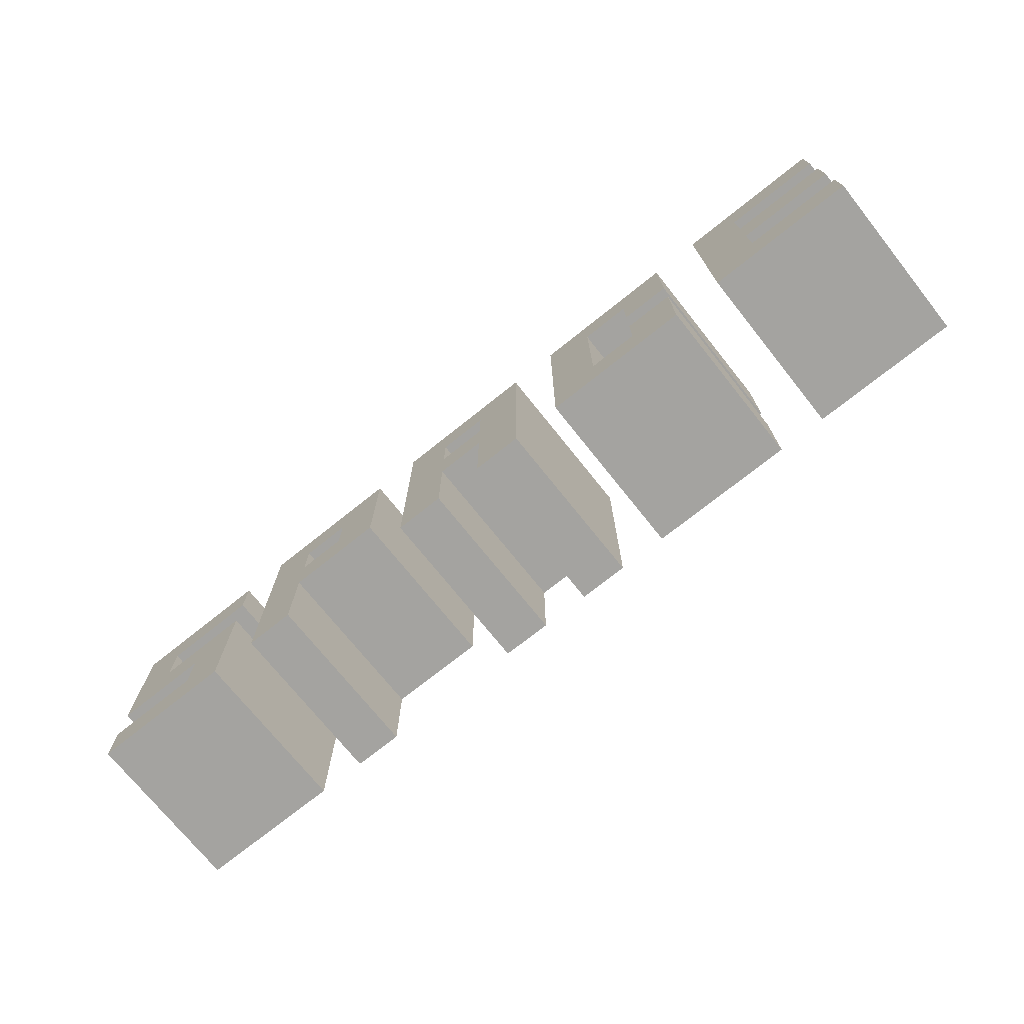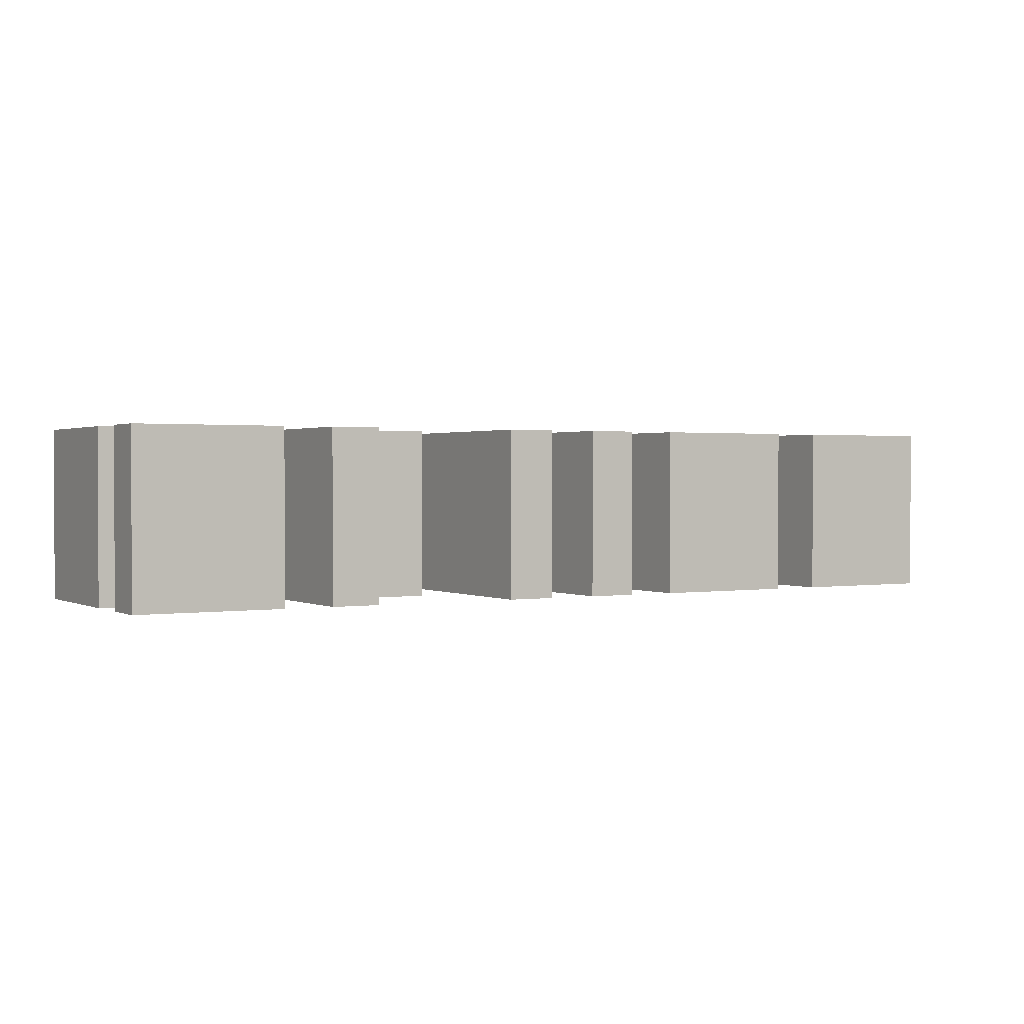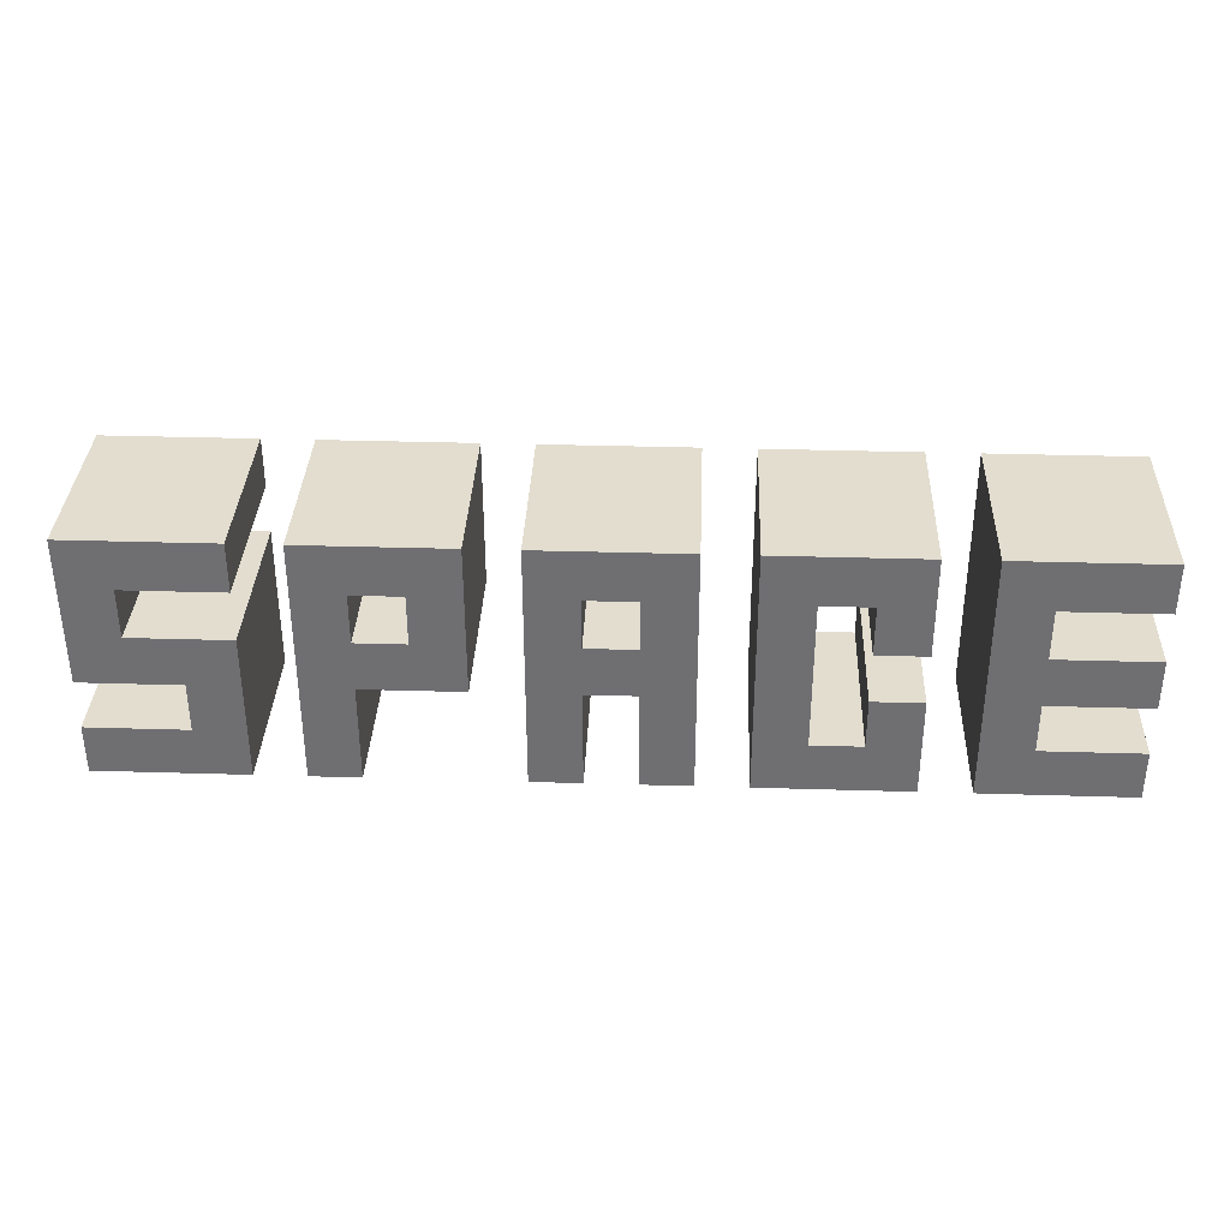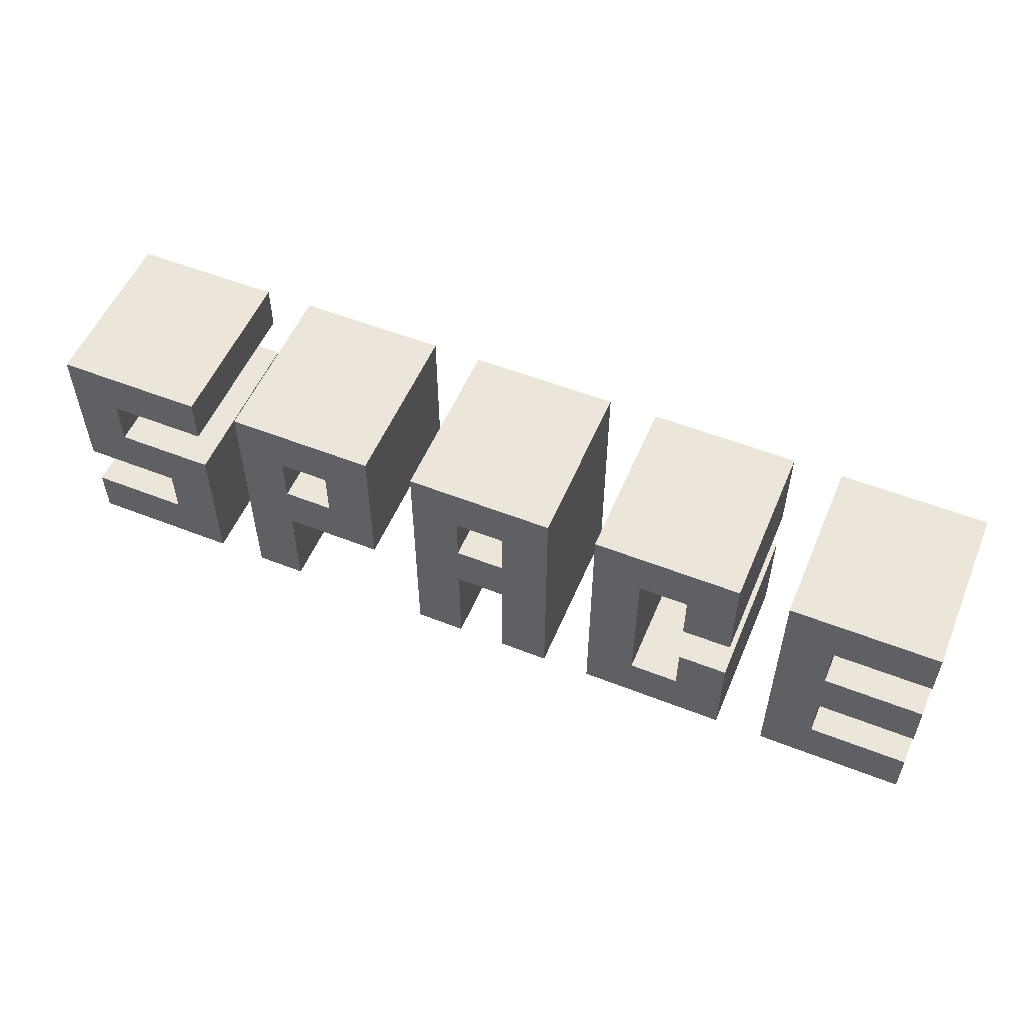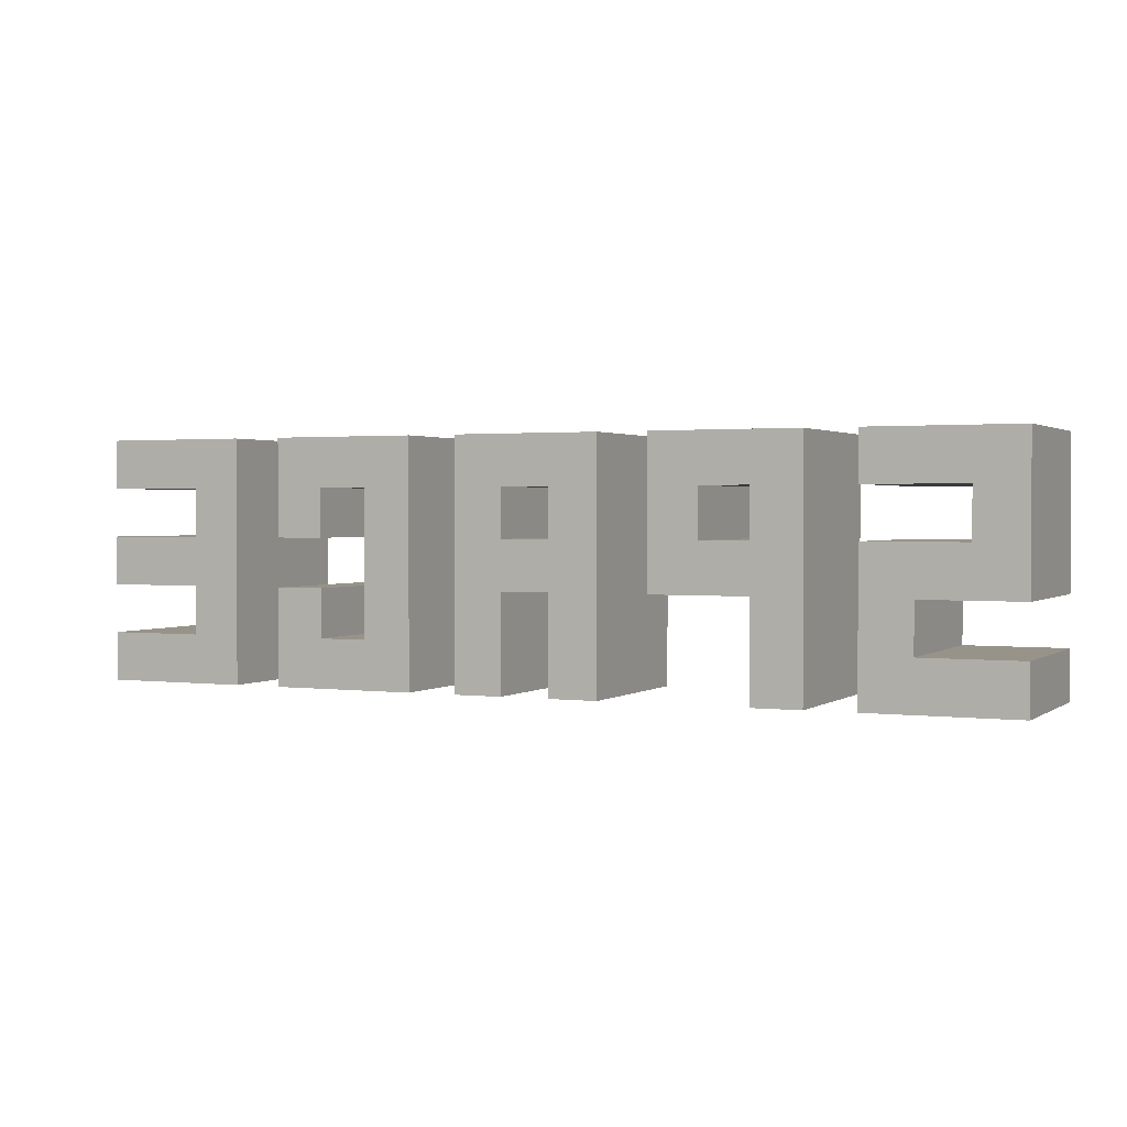
<metadata>
{"format":"obj","ext":"obj","renderer":"f3d","projection":"perspective","resolution":1024,"background":"white","views":[{"elev":-73.0,"azim":38.6,"up":"+Y"},{"elev":1.1,"azim":-30.5,"up":"+Z"},{"elev":35.0,"azim":2.3,"up":"+Y"},{"elev":54.3,"azim":22.7,"up":"+Y"},{"elev":1.5,"azim":-154.9,"up":"+Y"}]}
</metadata>
<code>
v -0.3 -0.1 0
v -0.2667 -0.1 0
v -0.2333 -0.1 0
v -0.2 -0.1 0
v -0.1667 -0.1 0
v -0.1333 -0.1 0
v -0.03333 -0.1 0
v 0 -0.1 0
v 0.03333 -0.1 0
v 0.06667 -0.1 0
v 0.1 -0.1 0
v 0.1333 -0.1 0
v 0.1667 -0.1 0
v 0.2 -0.1 0
v 0.2333 -0.1 0
v 0.2667 -0.1 0
v 0.3 -0.1 0
v 0.3333 -0.1 0
v -0.3 -0.06667 0
v -0.2667 -0.06667 0
v -0.2333 -0.06667 0
v -0.2 -0.06667 0
v -0.1667 -0.06667 0
v -0.1333 -0.06667 0
v -0.03333 -0.06667 0
v 0 -0.06667 0
v 0.03333 -0.06667 0
v 0.06667 -0.06667 0
v 0.1 -0.06667 0
v 0.1333 -0.06667 0
v 0.1667 -0.06667 0
v 0.2 -0.06667 0
v 0.2333 -0.06667 0
v 0.2667 -0.06667 0
v 0.3 -0.06667 0
v 0.3333 -0.06667 0
v -0.3 -0.03333 0
v -0.2667 -0.03333 0
v -0.2333 -0.03333 0
v -0.2 -0.03333 0
v -0.1667 -0.03333 0
v -0.1333 -0.03333 0
v -0.1 -0.03333 0
v -0.06667 -0.03333 0
v -0.03333 -0.03333 0
v 0 -0.03333 0
v 0.03333 -0.03333 0
v 0.06667 -0.03333 0
v 0.1 -0.03333 0
v 0.1333 -0.03333 0
v 0.1667 -0.03333 0
v 0.2 -0.03333 0
v 0.2333 -0.03333 0
v 0.2667 -0.03333 0
v 0.3 -0.03333 0
v 0.3333 -0.03333 0
v -0.3 0 0
v -0.2667 0 0
v -0.2333 0 0
v -0.2 0 0
v -0.1667 0 0
v -0.1333 0 0
v -0.1 0 0
v -0.06667 0 0
v -0.03333 0 0
v 0 0 0
v 0.03333 0 0
v 0.06667 0 0
v 0.1 0 0
v 0.1333 0 0
v 0.1667 0 0
v 0.2 0 0
v 0.2333 0 0
v 0.2667 0 0
v 0.3 0 0
v 0.3333 0 0
v -0.3 0.03333 0
v -0.2667 0.03333 0
v -0.2333 0.03333 0
v -0.2 0.03333 0
v -0.1667 0.03333 0
v -0.1333 0.03333 0
v -0.1 0.03333 0
v -0.06667 0.03333 0
v -0.03333 0.03333 0
v 0 0.03333 0
v 0.03333 0.03333 0
v 0.06667 0.03333 0
v 0.1 0.03333 0
v 0.1333 0.03333 0
v 0.1667 0.03333 0
v 0.2 0.03333 0
v 0.2333 0.03333 0
v 0.2667 0.03333 0
v 0.3 0.03333 0
v 0.3333 0.03333 0
v -0.3 0.06667 0
v -0.2667 0.06667 0
v -0.2333 0.06667 0
v -0.2 0.06667 0
v -0.1667 0.06667 0
v -0.1333 0.06667 0
v -0.1 0.06667 0
v -0.06667 0.06667 0
v -0.03333 0.06667 0
v 0 0.06667 0
v 0.03333 0.06667 0
v 0.06667 0.06667 0
v 0.1 0.06667 0
v 0.1333 0.06667 0
v 0.1667 0.06667 0
v 0.2 0.06667 0
v 0.2333 0.06667 0
v 0.2667 0.06667 0
v 0.3 0.06667 0
v 0.3333 0.06667 0
v -0.3 -0.1 0.1163
v -0.2667 -0.1 0.1163
v -0.2667 -0.06667 0.1163
v -0.3 -0.06667 0.1163
v -0.2333 -0.1 0.1163
v -0.2333 -0.06667 0.1163
v -0.2 -0.1 0.1163
v -0.2 -0.06667 0.1163
v -0.2 -0.03333 0.1163
v -0.2333 -0.03333 0.1163
v -0.3 -0.03333 0.1163
v -0.2667 -0.03333 0.1163
v -0.2667 0 0.1163
v -0.3 0 0.1163
v -0.2333 0 0.1163
v -0.2 0 0.1163
v -0.2667 0.03333 0.1163
v -0.3 0.03333 0.1163
v -0.2667 0.06667 0.1163
v -0.3 0.06667 0.1163
v -0.2333 0.03333 0.1163
v -0.2333 0.06667 0.1163
v -0.2 0.03333 0.1163
v -0.2 0.06667 0.1163
v -0.1667 -0.1 0.1163
v -0.1333 -0.1 0.1163
v -0.1333 -0.06667 0.1163
v -0.1667 -0.06667 0.1163
v -0.1333 -0.03333 0.1163
v -0.1667 -0.03333 0.1163
v -0.1333 0 0.1163
v -0.1667 0 0.1163
v -0.1 -0.03333 0.1163
v -0.1 0 0.1163
v -0.06667 -0.03333 0.1163
v -0.06667 0 0.1163
v -0.1333 0.03333 0.1163
v -0.1667 0.03333 0.1163
v -0.06667 0.03333 0.1163
v -0.1 0.03333 0.1163
v -0.1333 0.06667 0.1163
v -0.1667 0.06667 0.1163
v -0.1 0.06667 0.1163
v -0.06667 0.06667 0.1163
v -0.03333 -0.1 0.1163
v 0 -0.1 0.1163
v 0 -0.06667 0.1163
v -0.03333 -0.06667 0.1163
v 0.03333 -0.1 0.1163
v 0.06667 -0.1 0.1163
v 0.06667 -0.06667 0.1163
v 0.03333 -0.06667 0.1163
v 0 -0.03333 0.1163
v -0.03333 -0.03333 0.1163
v 0.06667 -0.03333 0.1163
v 0.03333 -0.03333 0.1163
v 0 0 0.1163
v -0.03333 0 0.1163
v 0.03333 0 0.1163
v 0.06667 0 0.1163
v 0 0.03333 0.1163
v -0.03333 0.03333 0.1163
v 0.06667 0.03333 0.1163
v 0.03333 0.03333 0.1163
v 0 0.06667 0.1163
v -0.03333 0.06667 0.1163
v 0.03333 0.06667 0.1163
v 0.06667 0.06667 0.1163
v 0.1 -0.1 0.1163
v 0.1333 -0.1 0.1163
v 0.1333 -0.06667 0.1163
v 0.1 -0.06667 0.1163
v 0.1667 -0.1 0.1163
v 0.1667 -0.06667 0.1163
v 0.2 -0.1 0.1163
v 0.2 -0.06667 0.1163
v 0.1333 -0.03333 0.1163
v 0.1 -0.03333 0.1163
v 0.2 -0.03333 0.1163
v 0.1667 -0.03333 0.1163
v 0.1333 0 0.1163
v 0.1 0 0.1163
v 0.1333 0.03333 0.1163
v 0.1 0.03333 0.1163
v 0.1667 0 0.1163
v 0.2 0 0.1163
v 0.2 0.03333 0.1163
v 0.1667 0.03333 0.1163
v 0.1333 0.06667 0.1163
v 0.1 0.06667 0.1163
v 0.1667 0.06667 0.1163
v 0.2 0.06667 0.1163
v 0.2333 -0.1 0.1163
v 0.2667 -0.1 0.1163
v 0.2667 -0.06667 0.1163
v 0.2333 -0.06667 0.1163
v 0.3 -0.1 0.1163
v 0.3 -0.06667 0.1163
v 0.3333 -0.1 0.1163
v 0.3333 -0.06667 0.1163
v 0.2667 -0.03333 0.1163
v 0.2333 -0.03333 0.1163
v 0.2667 0 0.1163
v 0.2333 0 0.1163
v 0.3 -0.03333 0.1163
v 0.3 0 0.1163
v 0.3333 -0.03333 0.1163
v 0.3333 0 0.1163
v 0.2667 0.03333 0.1163
v 0.2333 0.03333 0.1163
v 0.2667 0.06667 0.1163
v 0.2333 0.06667 0.1163
v 0.3 0.03333 0.1163
v 0.3 0.06667 0.1163
v 0.3333 0.03333 0.1163
v 0.3333 0.06667 0.1163
g pPlane1
f 117 118 120
f 120 118 119
f 118 121 119
f 119 121 122
f 121 123 122
f 122 123 124
f 141 142 144
f 144 142 143
f 161 162 164
f 164 162 163
f 165 166 168
f 168 166 167
f 185 186 188
f 188 186 187
f 186 189 187
f 187 189 190
f 189 191 190
f 190 191 192
f 209 210 212
f 212 210 211
f 210 213 211
f 211 213 214
f 213 215 214
f 214 215 216
f 122 124 126
f 126 124 125
f 144 143 146
f 146 143 145
f 164 163 170
f 170 163 169
f 168 167 172
f 172 167 171
f 188 187 194
f 194 187 193
f 190 192 196
f 196 192 195
f 212 211 218
f 218 211 217
f 127 128 130
f 130 128 129
f 128 126 129
f 129 126 131
f 126 125 131
f 131 125 132
f 146 145 148
f 148 145 147
f 145 149 147
f 147 149 150
f 149 151 150
f 150 151 152
f 170 169 174
f 174 169 173
f 169 172 173
f 173 172 175
f 172 171 175
f 175 171 176
f 194 193 198
f 198 193 197
f 218 217 220
f 220 217 219
f 217 221 219
f 219 221 222
f 221 223 222
f 222 223 224
f 130 129 134
f 134 129 133
f 148 147 154
f 154 147 153
f 150 152 156
f 156 152 155
f 174 173 178
f 178 173 177
f 175 176 180
f 180 176 179
f 198 197 200
f 200 197 199
f 201 202 204
f 204 202 203
f 220 219 226
f 226 219 225
f 134 133 136
f 136 133 135
f 133 137 135
f 135 137 138
f 137 139 138
f 138 139 140
f 154 153 158
f 158 153 157
f 153 156 157
f 157 156 159
f 156 155 159
f 159 155 160
f 178 177 182
f 182 177 181
f 177 180 181
f 181 180 183
f 180 179 183
f 183 179 184
f 200 199 206
f 206 199 205
f 199 204 205
f 205 204 207
f 204 203 207
f 207 203 208
f 226 225 228
f 228 225 227
f 225 229 227
f 227 229 230
f 229 231 230
f 230 231 232
f 1 19 2
f 2 19 20
f 2 20 3
f 3 20 21
f 3 21 4
f 4 21 22
f 5 23 6
f 6 23 24
f 7 25 8
f 8 25 26
f 9 27 10
f 10 27 28
f 11 29 12
f 12 29 30
f 12 30 13
f 13 30 31
f 13 31 14
f 14 31 32
f 15 33 16
f 16 33 34
f 16 34 17
f 17 34 35
f 17 35 18
f 18 35 36
f 21 39 22
f 22 39 40
f 23 41 24
f 24 41 42
f 25 45 26
f 26 45 46
f 27 47 28
f 28 47 48
f 29 49 30
f 30 49 50
f 31 51 32
f 32 51 52
f 33 53 34
f 34 53 54
f 37 57 38
f 38 57 58
f 38 58 39
f 39 58 59
f 39 59 40
f 40 59 60
f 41 61 42
f 42 61 62
f 42 62 43
f 43 62 63
f 43 63 44
f 44 63 64
f 45 65 46
f 46 65 66
f 46 66 47
f 47 66 67
f 47 67 48
f 48 67 68
f 49 69 50
f 50 69 70
f 53 73 54
f 54 73 74
f 54 74 55
f 55 74 75
f 55 75 56
f 56 75 76
f 57 77 58
f 58 77 78
f 61 81 62
f 62 81 82
f 63 83 64
f 64 83 84
f 65 85 66
f 66 85 86
f 67 87 68
f 68 87 88
f 69 89 70
f 70 89 90
f 71 91 72
f 72 91 92
f 73 93 74
f 74 93 94
f 77 97 78
f 78 97 98
f 78 98 79
f 79 98 99
f 79 99 80
f 80 99 100
f 81 101 82
f 82 101 102
f 82 102 83
f 83 102 103
f 83 103 84
f 84 103 104
f 85 105 86
f 86 105 106
f 86 106 87
f 87 106 107
f 87 107 88
f 88 107 108
f 89 109 90
f 90 109 110
f 90 110 91
f 91 110 111
f 91 111 92
f 92 111 112
f 93 113 94
f 94 113 114
f 94 114 95
f 95 114 115
f 95 115 96
f 96 115 116
f 1 2 117
f 117 2 118
f 20 19 119
f 119 19 120
f 19 1 120
f 120 1 117
f 2 3 118
f 118 3 121
f 21 20 122
f 122 20 119
f 3 4 121
f 121 4 123
f 4 22 123
f 123 22 124
f 22 40 124
f 124 40 125
f 39 21 126
f 126 21 122
f 37 38 127
f 127 38 128
f 57 37 130
f 130 37 127
f 38 39 128
f 128 39 126
f 59 58 131
f 131 58 129
f 40 60 125
f 125 60 132
f 60 59 132
f 132 59 131
f 58 78 129
f 129 78 133
f 77 57 134
f 134 57 130
f 98 97 135
f 135 97 136
f 97 77 136
f 136 77 134
f 78 79 133
f 133 79 137
f 99 98 138
f 138 98 135
f 79 80 137
f 137 80 139
f 80 100 139
f 139 100 140
f 100 99 140
f 140 99 138
f 5 6 141
f 141 6 142
f 6 24 142
f 142 24 143
f 23 5 144
f 144 5 141
f 24 42 143
f 143 42 145
f 41 23 146
f 146 23 144
f 61 41 148
f 148 41 146
f 42 43 145
f 145 43 149
f 63 62 150
f 150 62 147
f 43 44 149
f 149 44 151
f 44 64 151
f 151 64 152
f 62 82 147
f 147 82 153
f 81 61 154
f 154 61 148
f 64 84 152
f 152 84 155
f 83 63 156
f 156 63 150
f 102 101 157
f 157 101 158
f 101 81 158
f 158 81 154
f 82 83 153
f 153 83 156
f 103 102 159
f 159 102 157
f 84 104 155
f 155 104 160
f 104 103 160
f 160 103 159
f 7 8 161
f 161 8 162
f 8 26 162
f 162 26 163
f 25 7 164
f 164 7 161
f 9 10 165
f 165 10 166
f 10 28 166
f 166 28 167
f 27 9 168
f 168 9 165
f 26 46 163
f 163 46 169
f 45 25 170
f 170 25 164
f 28 48 167
f 167 48 171
f 47 27 172
f 172 27 168
f 65 45 174
f 174 45 170
f 46 47 169
f 169 47 172
f 67 66 175
f 175 66 173
f 48 68 171
f 171 68 176
f 66 86 173
f 173 86 177
f 85 65 178
f 178 65 174
f 68 88 176
f 176 88 179
f 87 67 180
f 180 67 175
f 106 105 181
f 181 105 182
f 105 85 182
f 182 85 178
f 86 87 177
f 177 87 180
f 107 106 183
f 183 106 181
f 88 108 179
f 179 108 184
f 108 107 184
f 184 107 183
f 11 12 185
f 185 12 186
f 29 11 188
f 188 11 185
f 12 13 186
f 186 13 189
f 31 30 190
f 190 30 187
f 13 14 189
f 189 14 191
f 14 32 191
f 191 32 192
f 30 50 187
f 187 50 193
f 49 29 194
f 194 29 188
f 32 52 192
f 192 52 195
f 52 51 195
f 195 51 196
f 51 31 196
f 196 31 190
f 50 70 193
f 193 70 197
f 69 49 198
f 198 49 194
f 70 90 197
f 197 90 199
f 89 69 200
f 200 69 198
f 71 72 201
f 201 72 202
f 72 92 202
f 202 92 203
f 91 71 204
f 204 71 201
f 110 109 205
f 205 109 206
f 109 89 206
f 206 89 200
f 90 91 199
f 199 91 204
f 111 110 207
f 207 110 205
f 92 112 203
f 203 112 208
f 112 111 208
f 208 111 207
f 15 16 209
f 209 16 210
f 33 15 212
f 212 15 209
f 16 17 210
f 210 17 213
f 35 34 214
f 214 34 211
f 17 18 213
f 213 18 215
f 18 36 215
f 215 36 216
f 36 35 216
f 216 35 214
f 34 54 211
f 211 54 217
f 53 33 218
f 218 33 212
f 73 53 220
f 220 53 218
f 54 55 217
f 217 55 221
f 75 74 222
f 222 74 219
f 55 56 221
f 221 56 223
f 56 76 223
f 223 76 224
f 76 75 224
f 224 75 222
f 74 94 219
f 219 94 225
f 93 73 226
f 226 73 220
f 114 113 227
f 227 113 228
f 113 93 228
f 228 93 226
f 94 95 225
f 225 95 229
f 115 114 230
f 230 114 227
f 95 96 229
f 229 96 231
f 96 116 231
f 231 116 232
f 116 115 232
f 232 115 230

</code>
